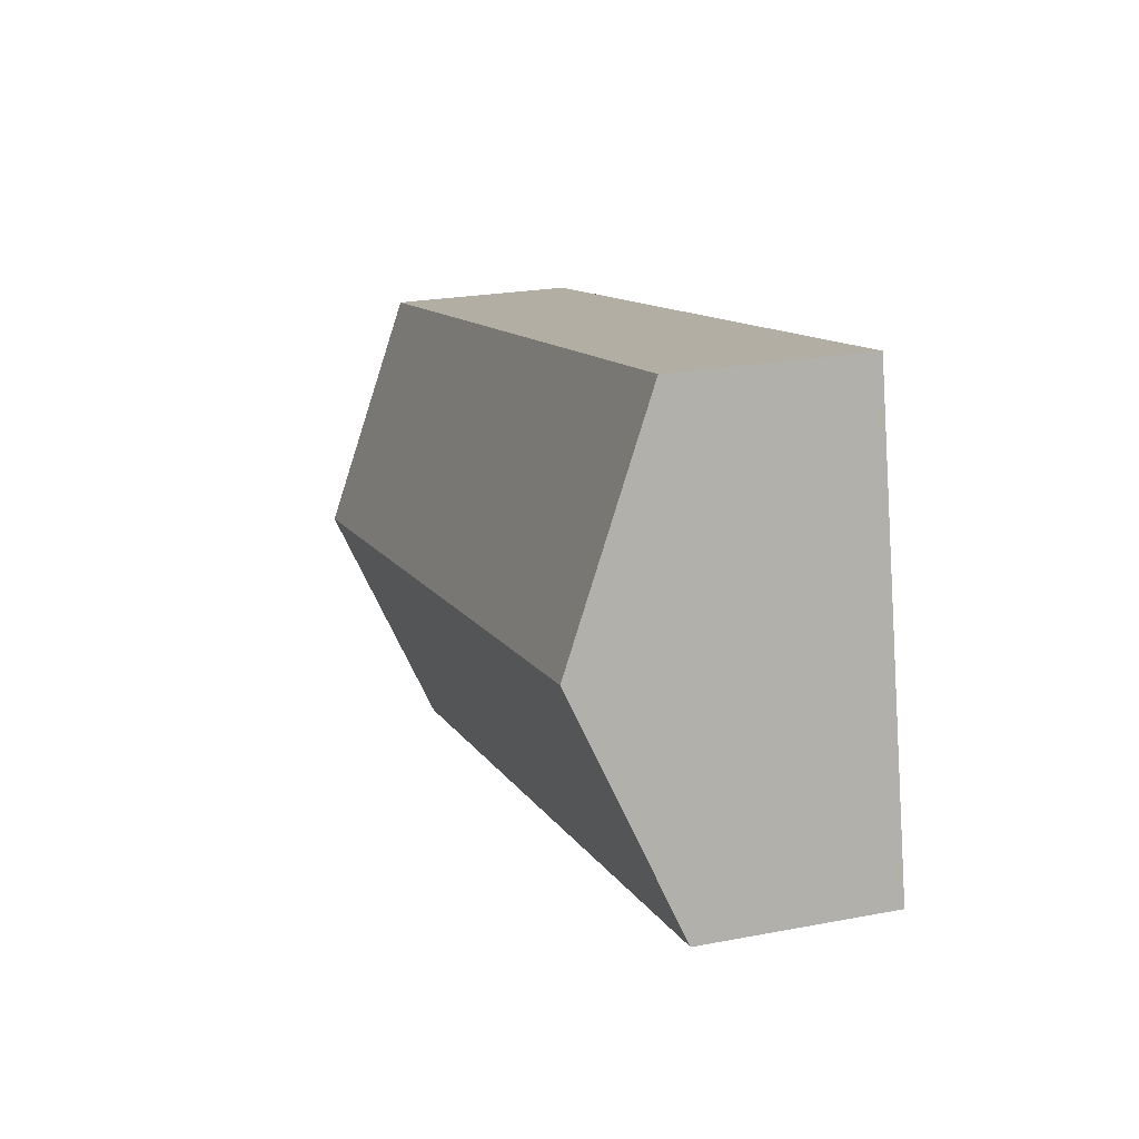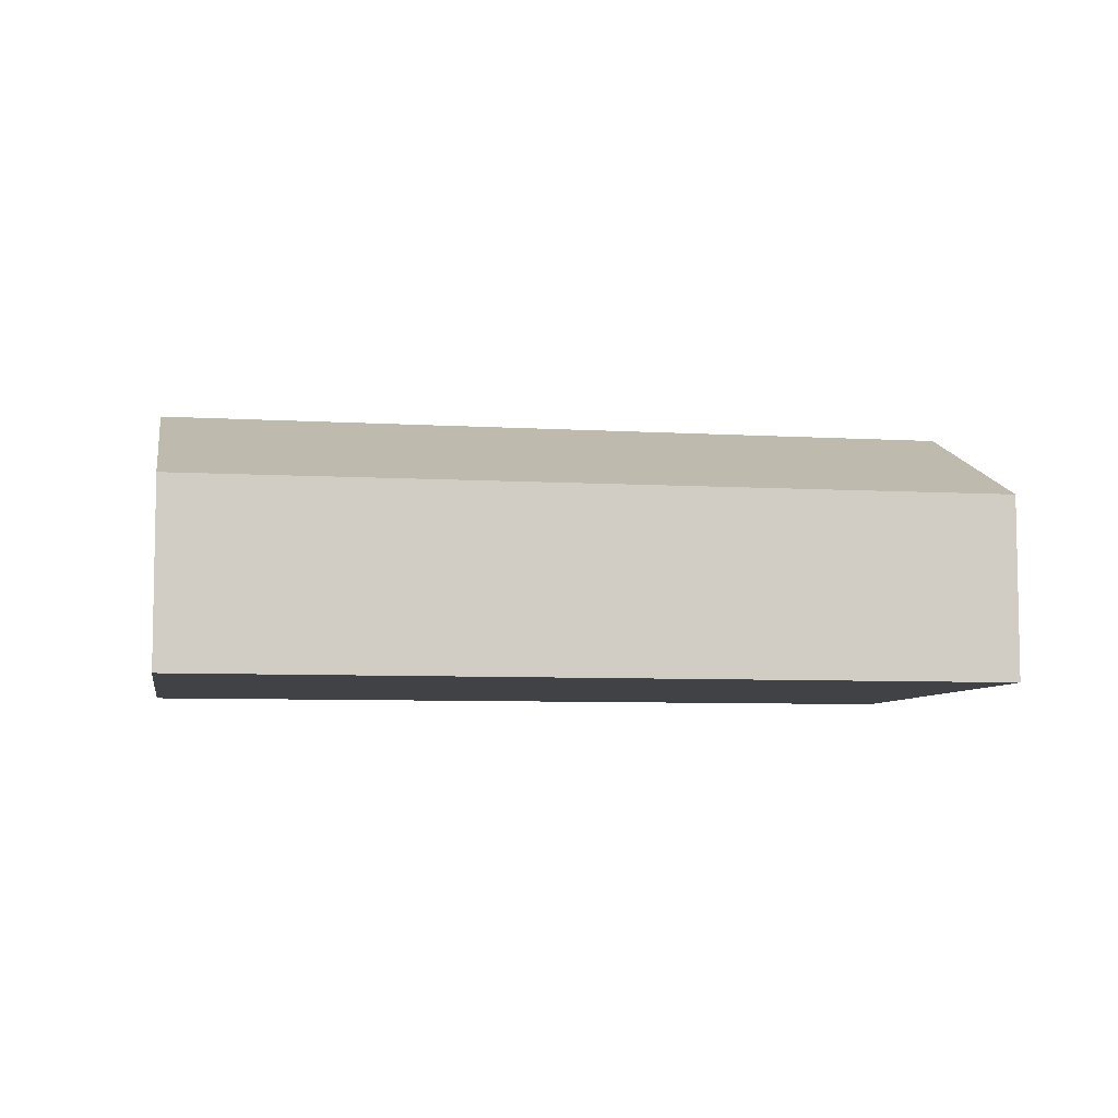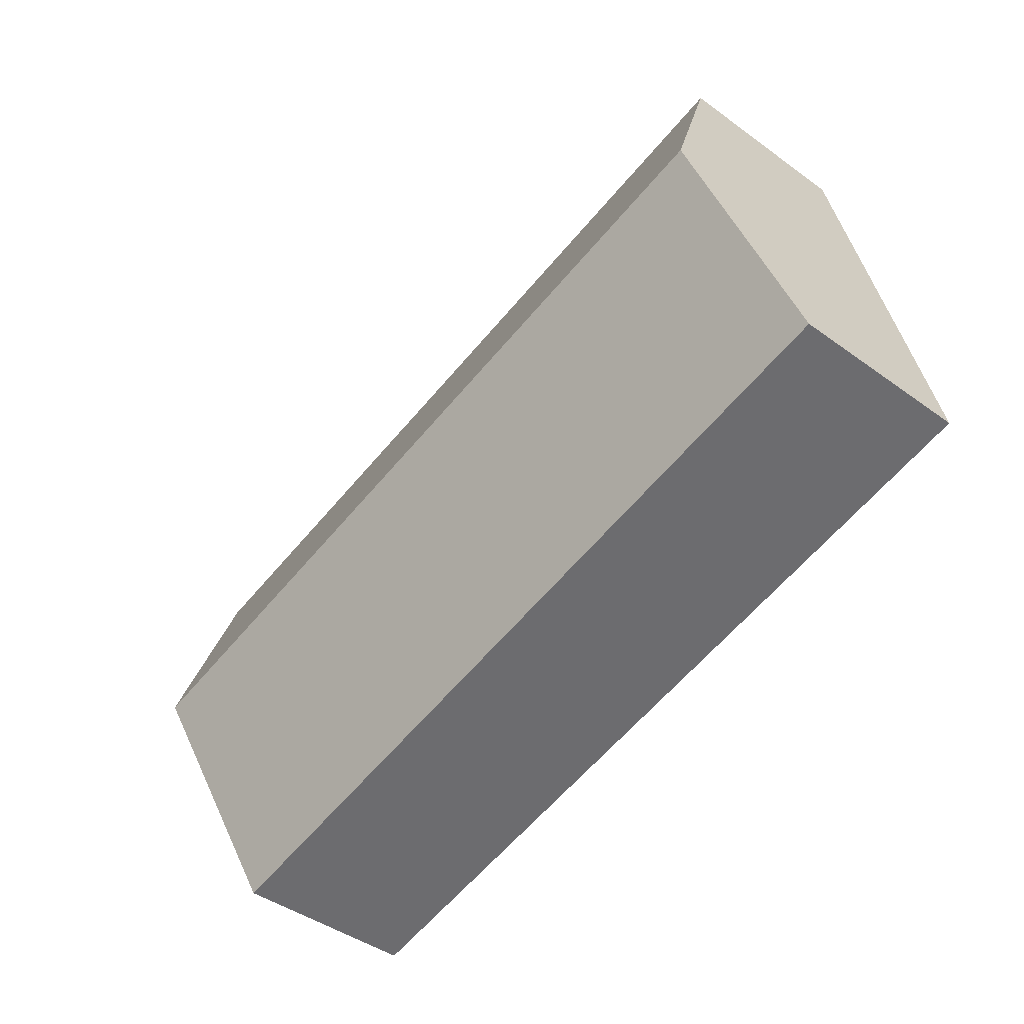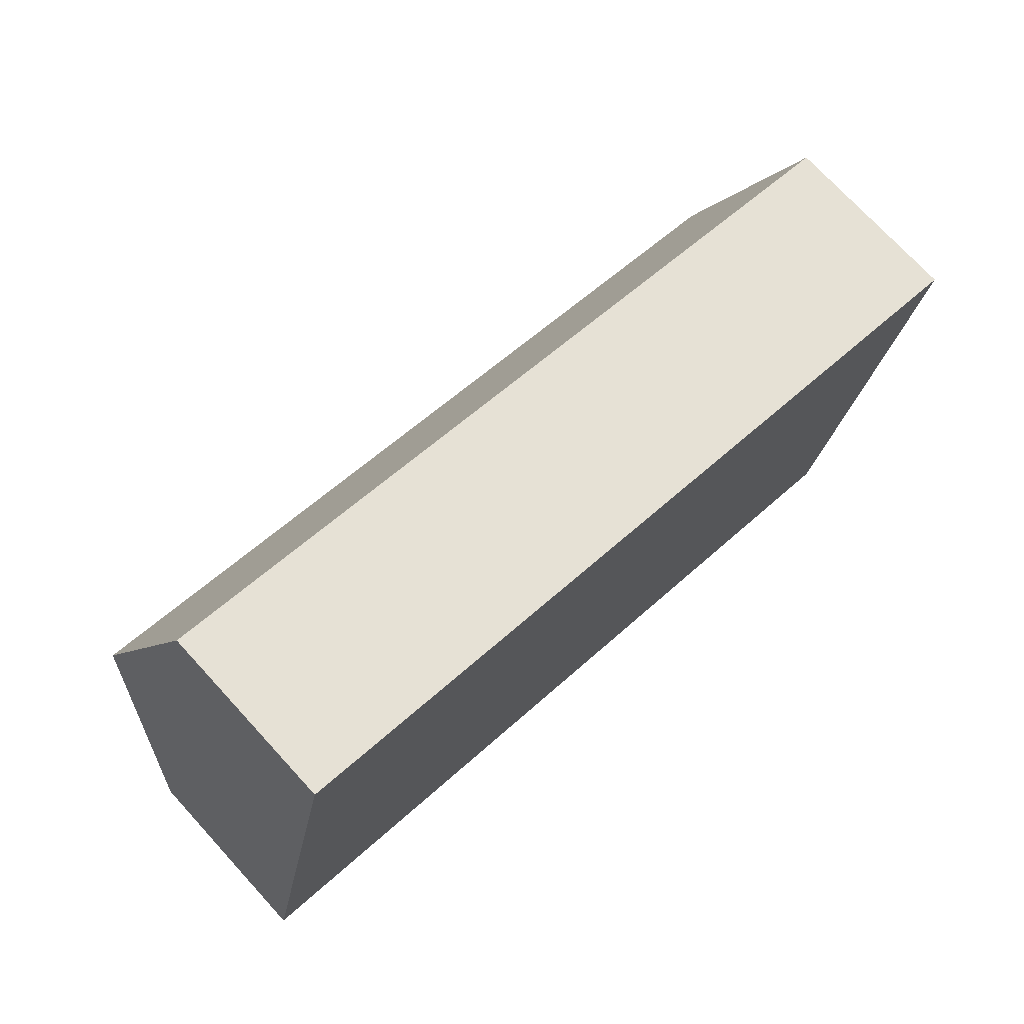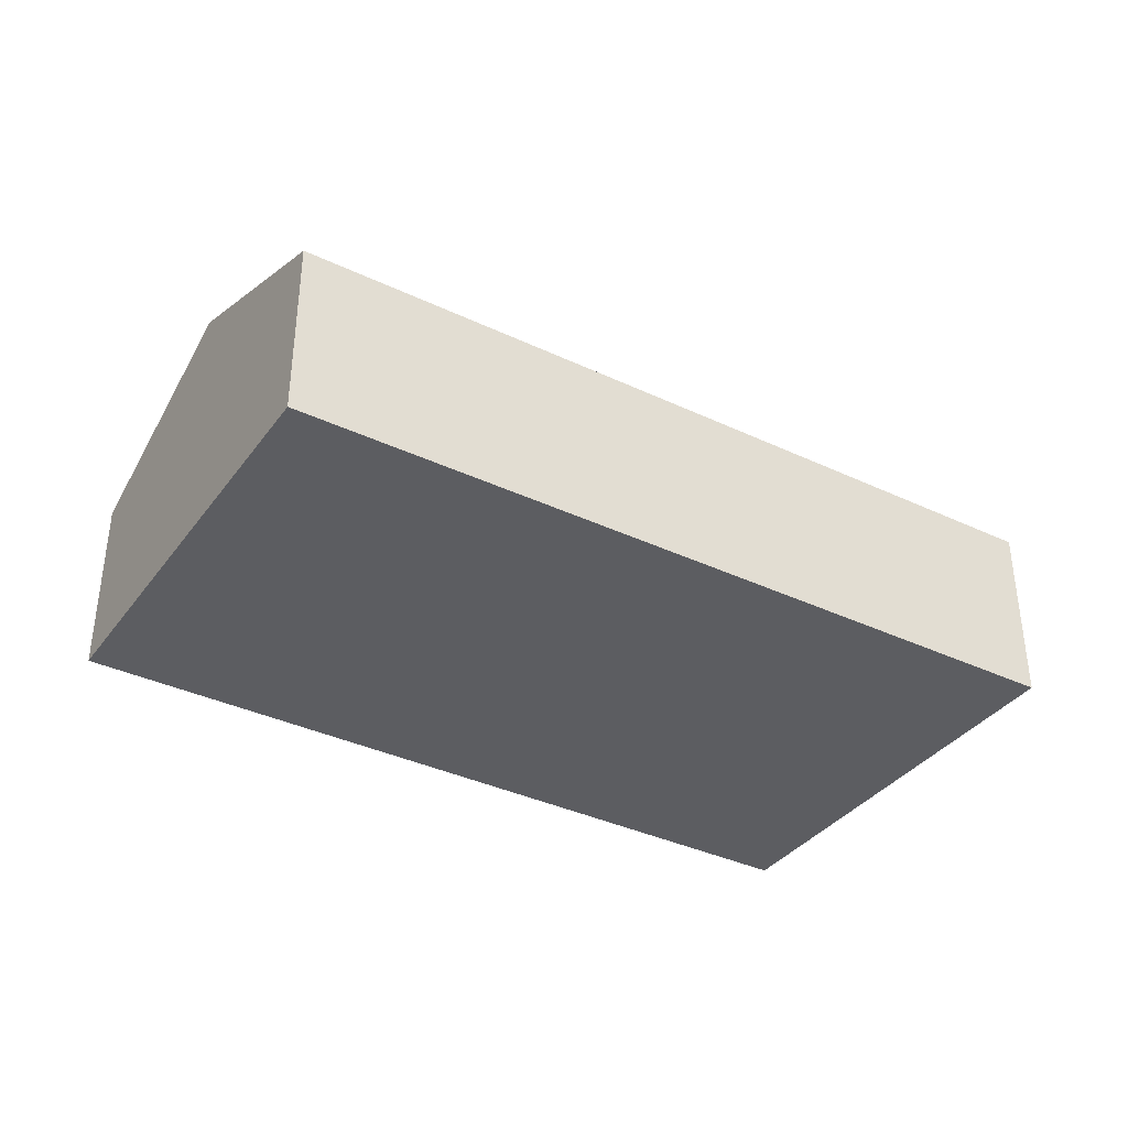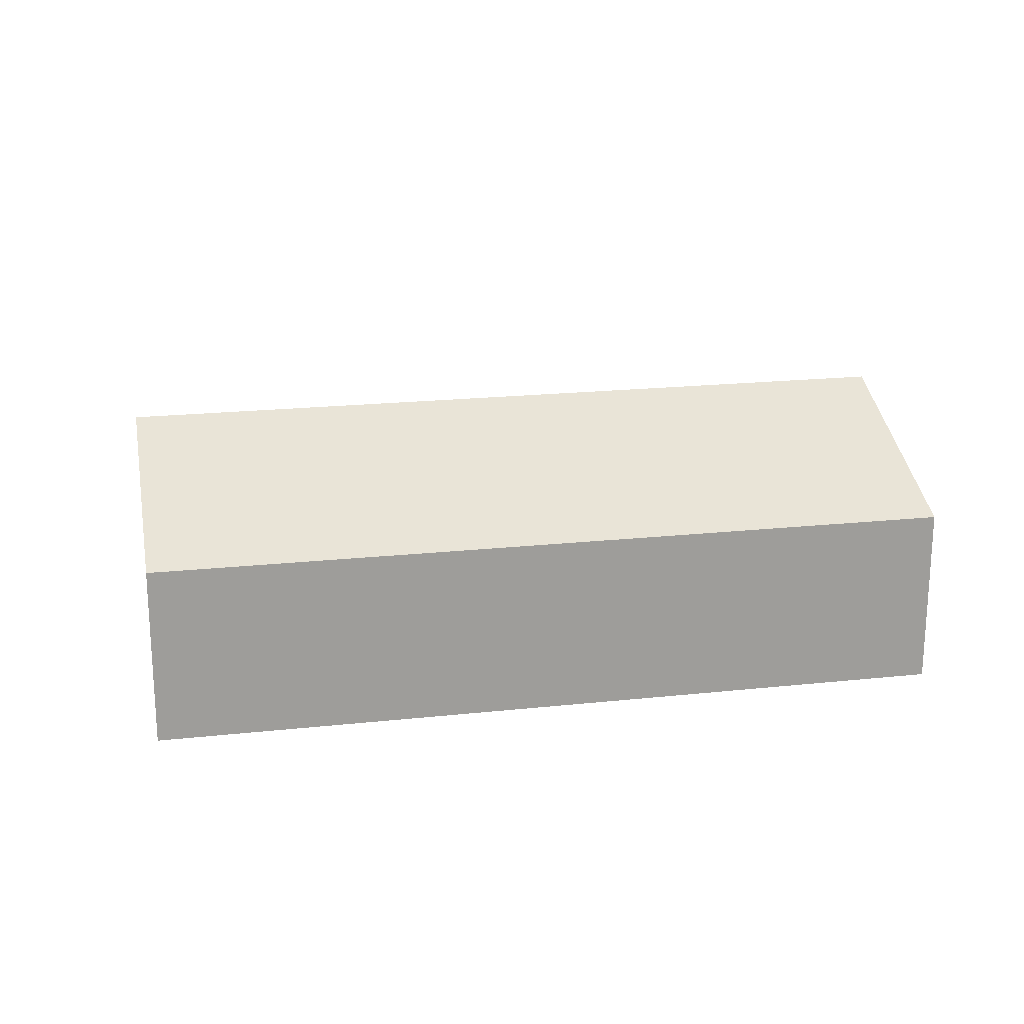
<metadata>
{"format":"obj","ext":"obj","renderer":"f3d","projection":"perspective","resolution":1024,"background":"white","views":[{"elev":23.2,"azim":-107.9,"up":"+Z"},{"elev":-6.7,"azim":-177.9,"up":"+Y"},{"elev":-43.8,"azim":-130.5,"up":"+Z"},{"elev":73.7,"azim":-42.6,"up":"+Z"},{"elev":-36.4,"azim":-19.4,"up":"+Y"},{"elev":19.8,"azim":0.9,"up":"+Y"}]}
</metadata>
<code>
v  1.15 6.61 5.263
v  21.27 5.155 4.565
v  20.5 6.61 1.08
v  21.67 4.394 6.388
v  2.31 4.394 10.57
v  0 4.413 2.702e-16
v  19.33 4.379 -4.264
v  0 0 0
v  1.15 -3.223e-16 5.263
v  2.31 -6.473e-16 10.57
v  21.67 -3.912e-16 6.388
v  21.27 -2.795e-16 4.565
v  20.5 -6.613e-17 1.08
v  19.33 2.611e-16 -4.264
g defaultobject
f 1 2 3
f 2 1 4
f 4 1 5
f 6 3 7
f 3 6 1
f 8 1 6
f 1 8 5
f 5 8 9
f 5 9 10
f 10 4 5
f 4 10 11
f 11 2 4
f 2 11 3
f 3 11 12
f 3 12 7
f 7 12 13
f 7 13 14
f 7 8 6
f 8 7 14
f 9 11 10
f 11 9 8
f 11 8 14
f 11 14 13
f 11 13 12

</code>
